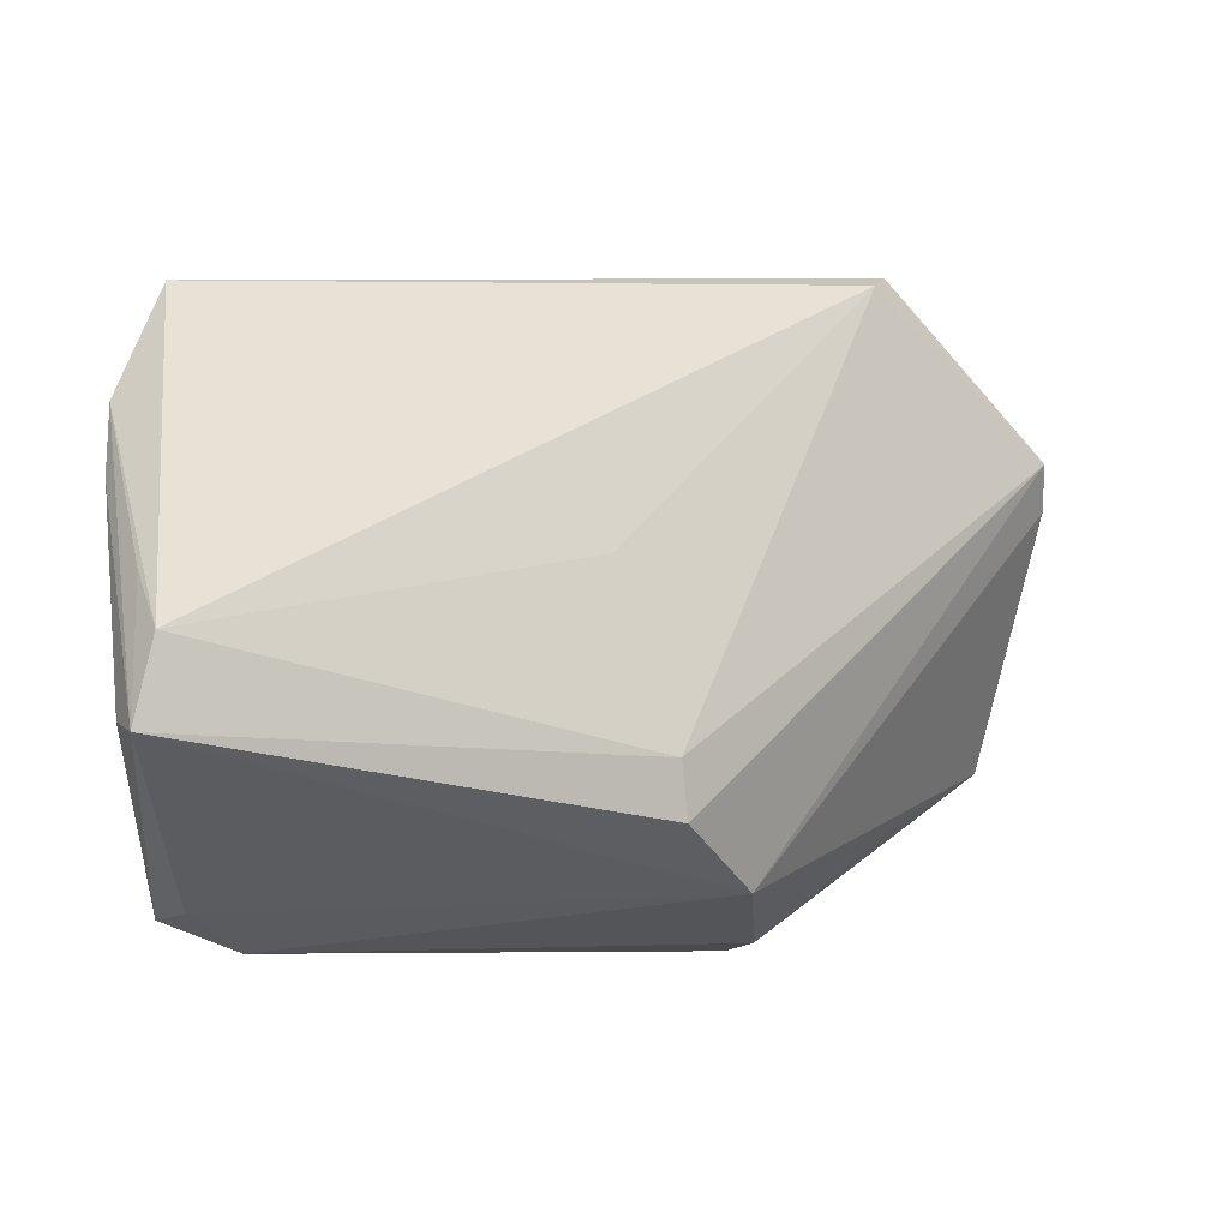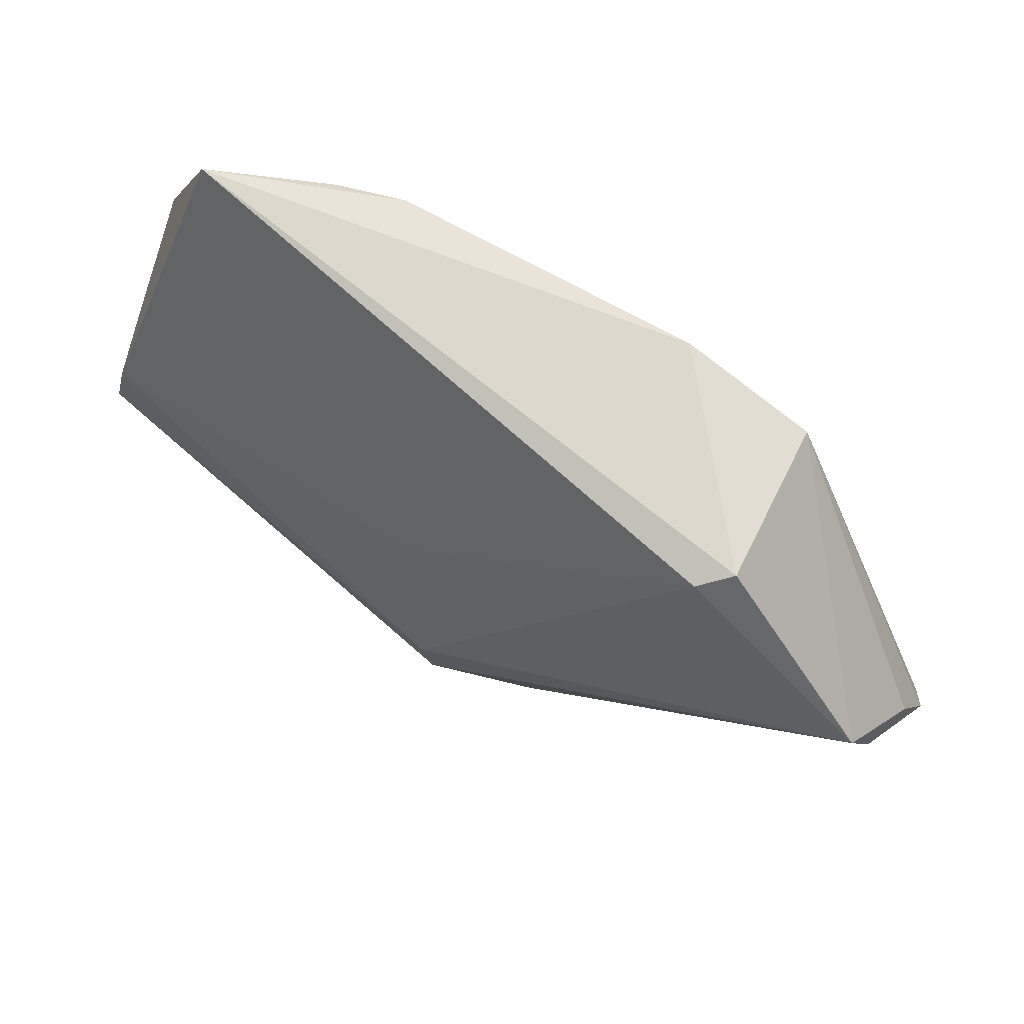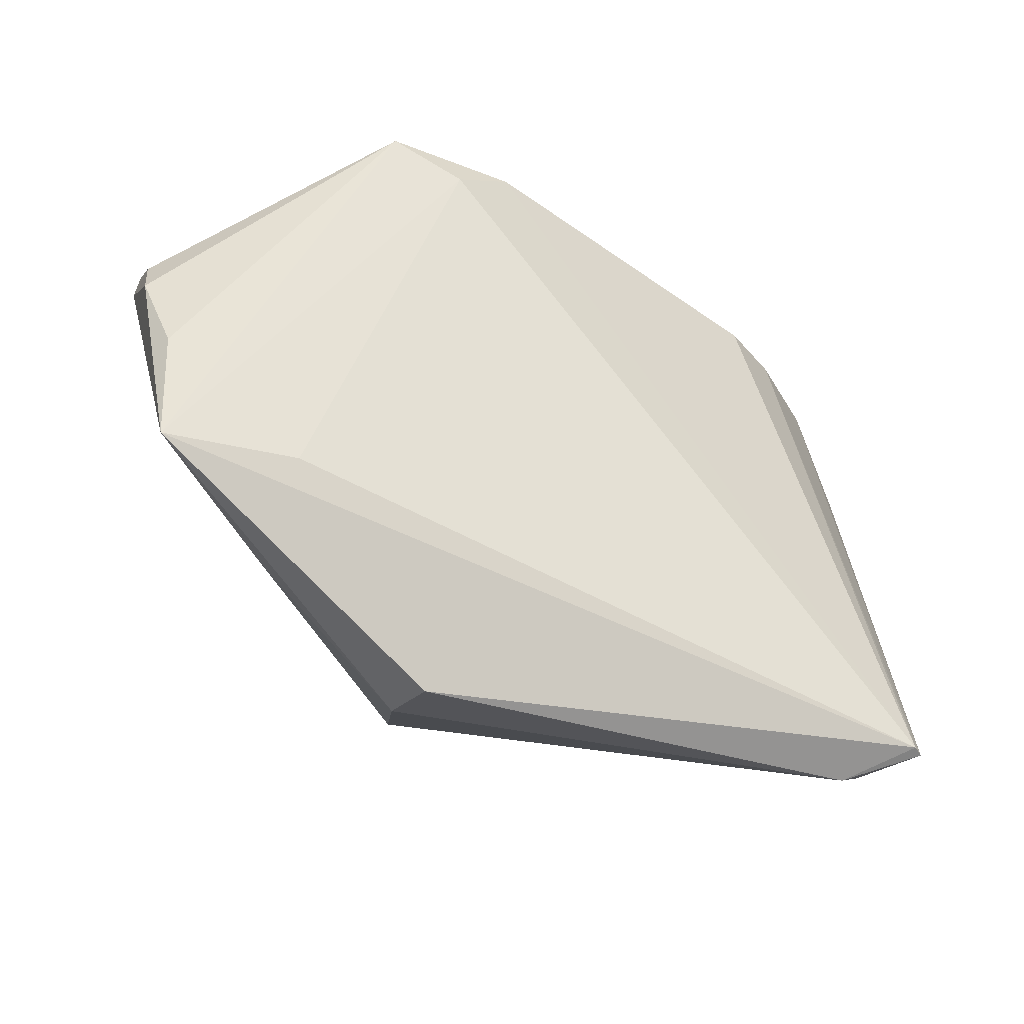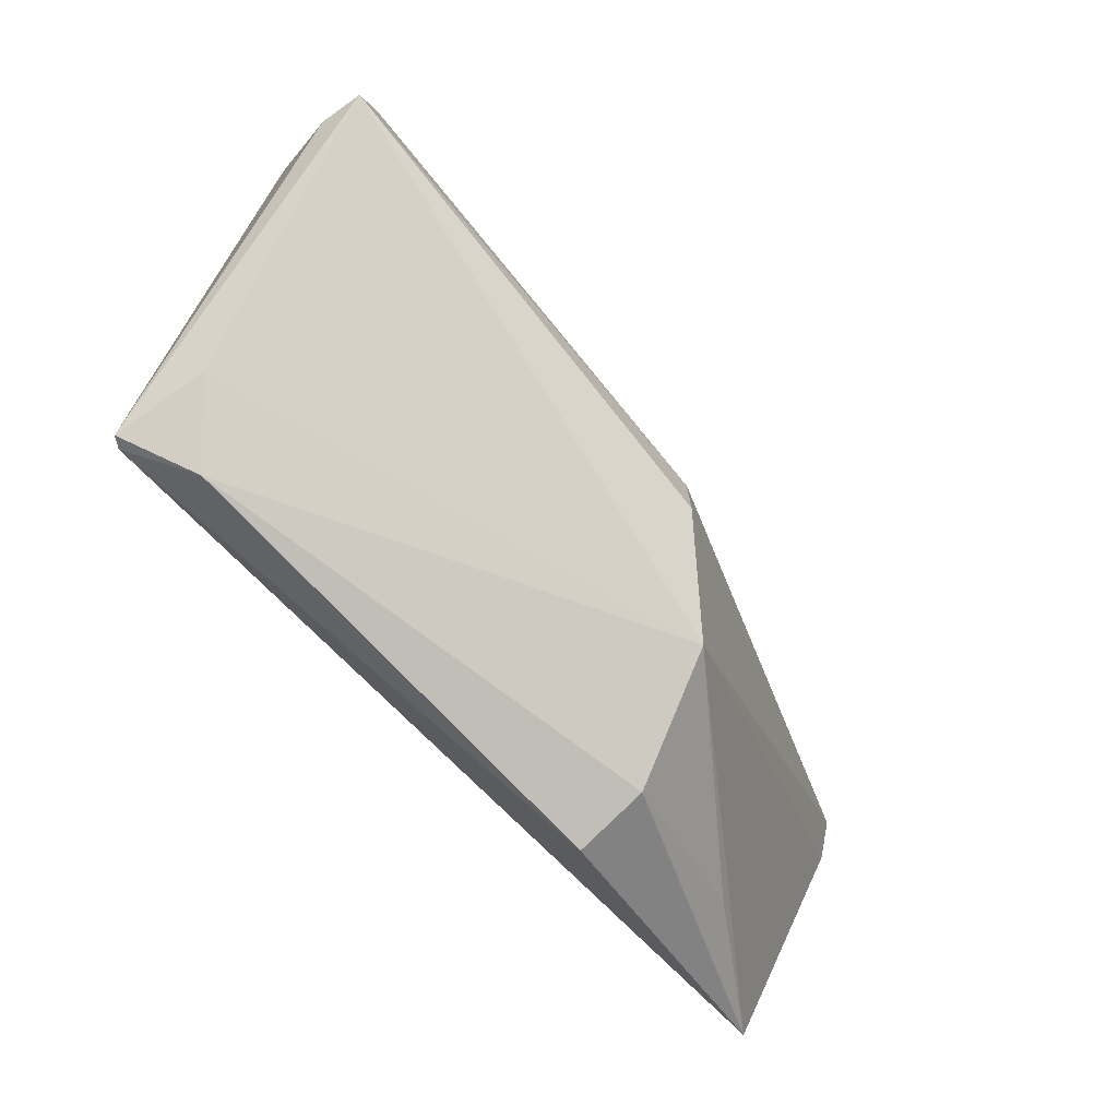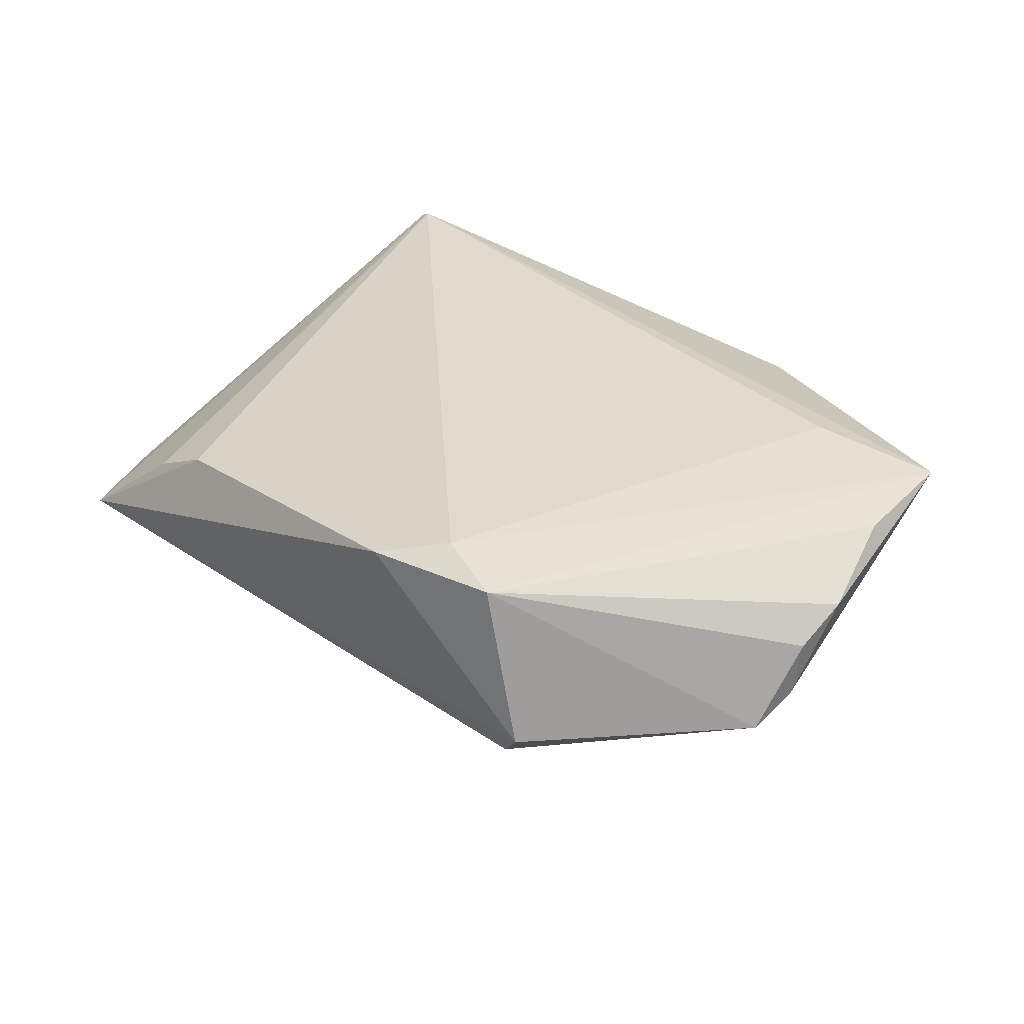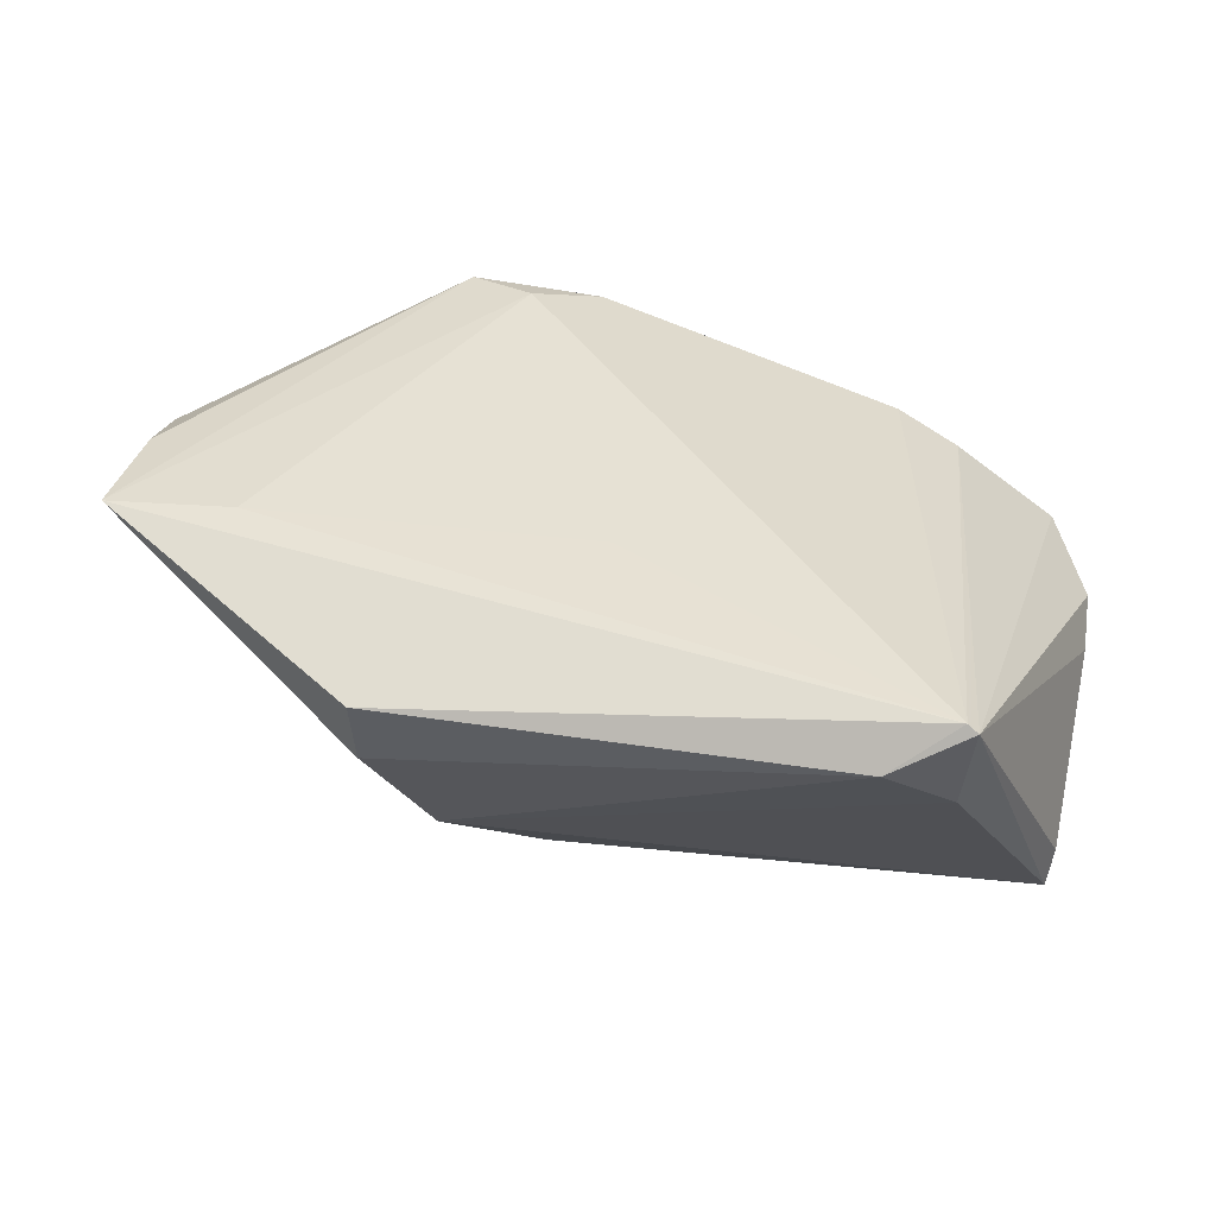
<metadata>
{"format":"obj","ext":"obj","renderer":"f3d","projection":"perspective","resolution":1024,"background":"white","views":[{"elev":-1.4,"azim":160.7,"up":"+Y"},{"elev":69.9,"azim":-137.7,"up":"+Y"},{"elev":-34.7,"azim":-28.0,"up":"+Y"},{"elev":-76.5,"azim":132.1,"up":"+Y"},{"elev":33.6,"azim":-140.1,"up":"+Z"},{"elev":39.2,"azim":14.5,"up":"+Z"}]}
</metadata>
<code>
v -0.05447 -0.01902 0.01967
v -0.01228 -0.03028 -0.01009
v -0.03035 0.03757 -0.003015
v -0.0007014 -0.01521 -0.01896
v 0.03813 -0.0376 0.01548
v 0.04576 -0.03236 0.008873
v 0.05613 -0.0121 -0.02097
v -0.05572 0.01169 0.0102
v -0.05395 0.01815 0.0006289
v 0.04581 -0.03362 0.02097
v -0.01885 0.03409 0.02097
v 0.004015 -0.0137 0.02097
v -0.03839 -0.01777 0.02079
v -0.05523 0.01269 0.003448
v -0.03793 -0.02474 0.008959
v 0.04981 0.0342 -0.001736
v -0.01846 -0.03728 0.004627
v 0.02914 0.03226 0.01263
v 0.05369 -0.002279 -0.02037
v 0.05467 0.00361 -0.01543
v -0.001671 -0.02208 -0.01834
v 0.005321 0.00601 -0.01448
v -0.05674 0.005945 0.01372
v 0.04717 -0.03401 0.02015
v -0.01083 0.0391 0.01872
v -0.0546 -0.004979 0.01866
v 0.05578 0.02126 -0.003402
v 0.0371 0.0319 0.008594
v 0.05674 -0.01121 -0.01586
v 0.05647 0.01335 -0.005581
v -0.01843 -0.0391 0.01355
v -0.03322 0.0391 0.0006587
v -0.02782 0.03788 0.01983
f 31 10 1
f 5 10 31
f 14 1 23
f 21 7 2
f 2 1 14
f 33 1 11
f 29 7 30
f 4 7 21
f 6 2 7
f 5 2 6
f 9 32 3
f 3 4 9
f 33 32 9
f 9 2 14
f 21 2 9
f 9 4 21
f 3 32 16
f 26 1 33
f 33 23 26
f 26 23 1
f 31 1 17
f 17 5 31
f 17 2 5
f 13 1 10
f 13 11 1
f 7 4 19
f 3 16 19
f 10 5 24
f 5 6 24
f 24 6 7
f 24 7 29
f 29 30 24
f 8 23 33
f 33 9 8
f 14 23 8
f 8 9 14
f 10 24 28
f 28 24 16
f 25 32 33
f 25 16 32
f 33 11 25
f 25 11 10
f 1 2 15
f 15 17 1
f 2 17 15
f 10 11 12
f 12 13 10
f 11 13 12
f 22 4 3
f 3 19 22
f 22 19 4
f 27 19 16
f 27 24 30
f 16 24 27
f 27 30 7
f 10 28 18
f 18 25 10
f 18 28 16
f 16 25 18
f 7 19 20
f 20 27 7
f 19 27 20

</code>
